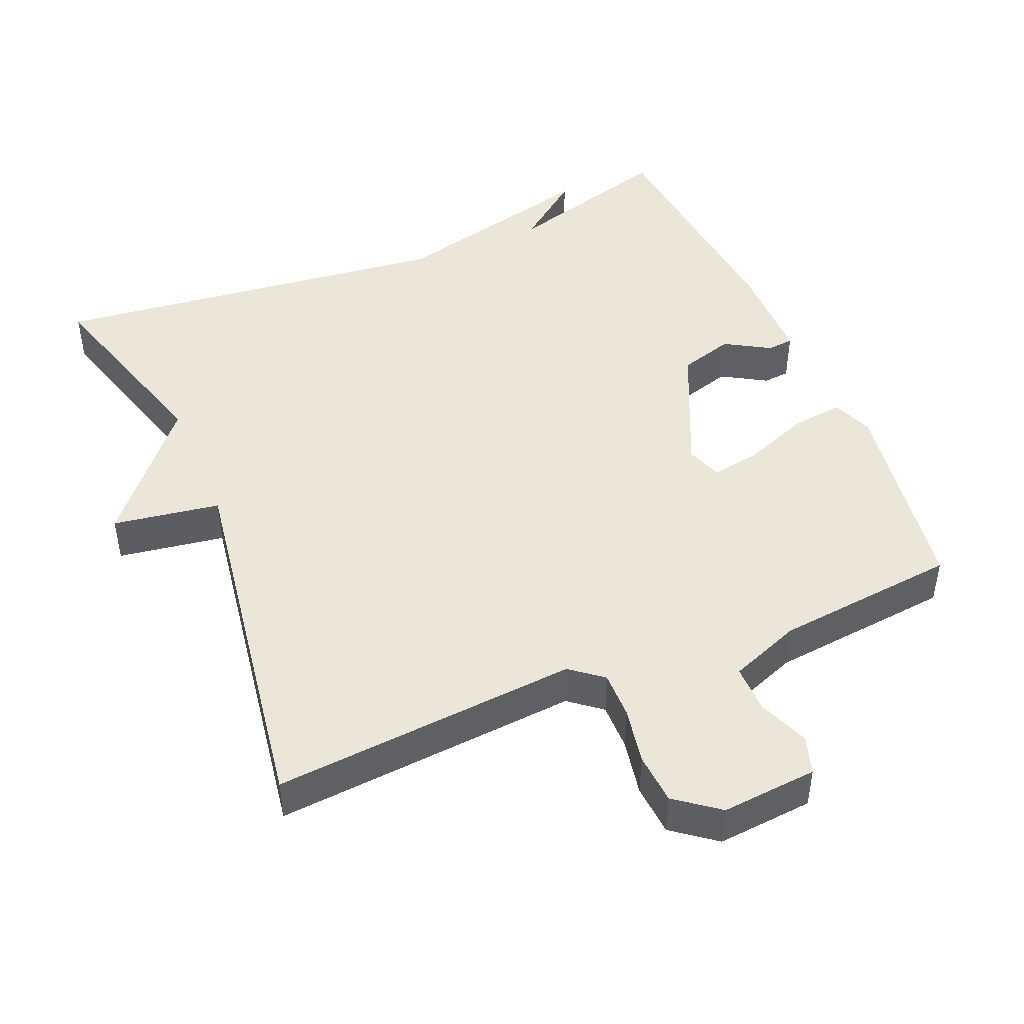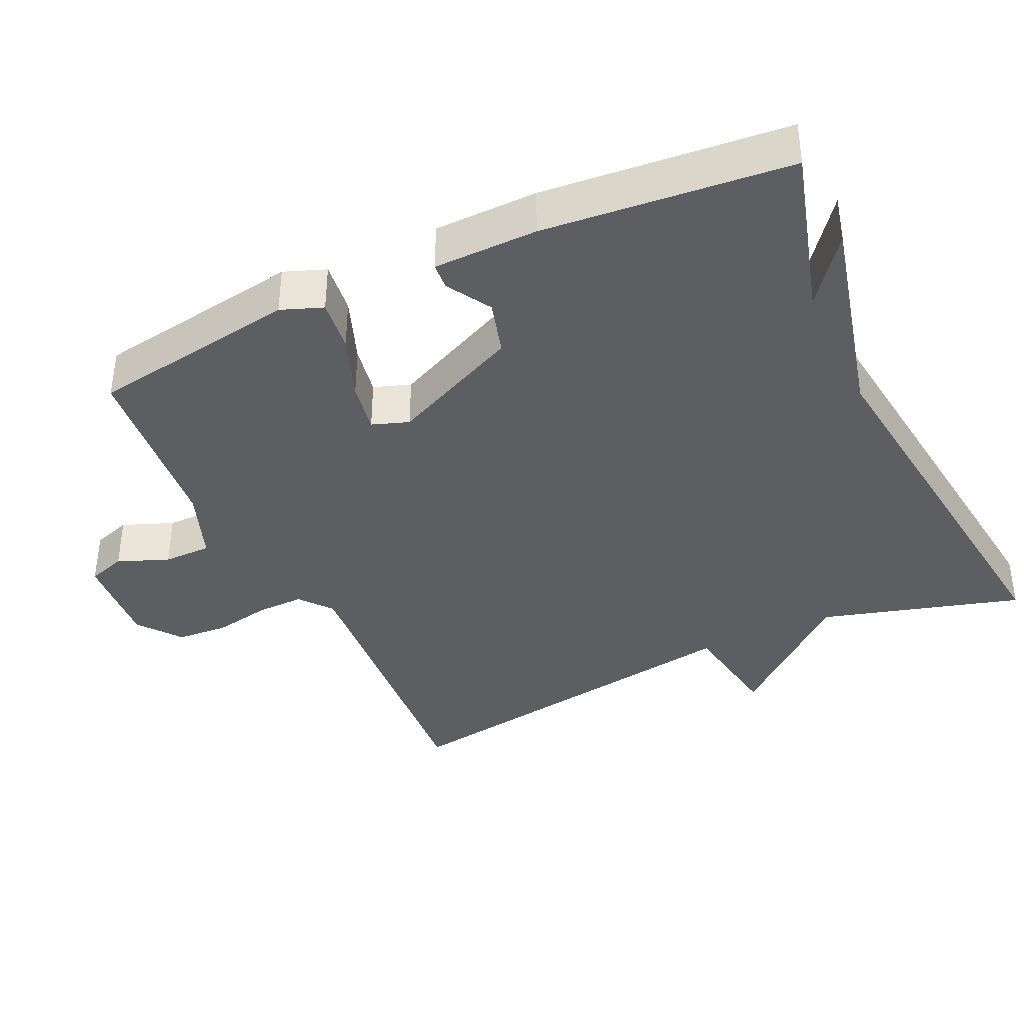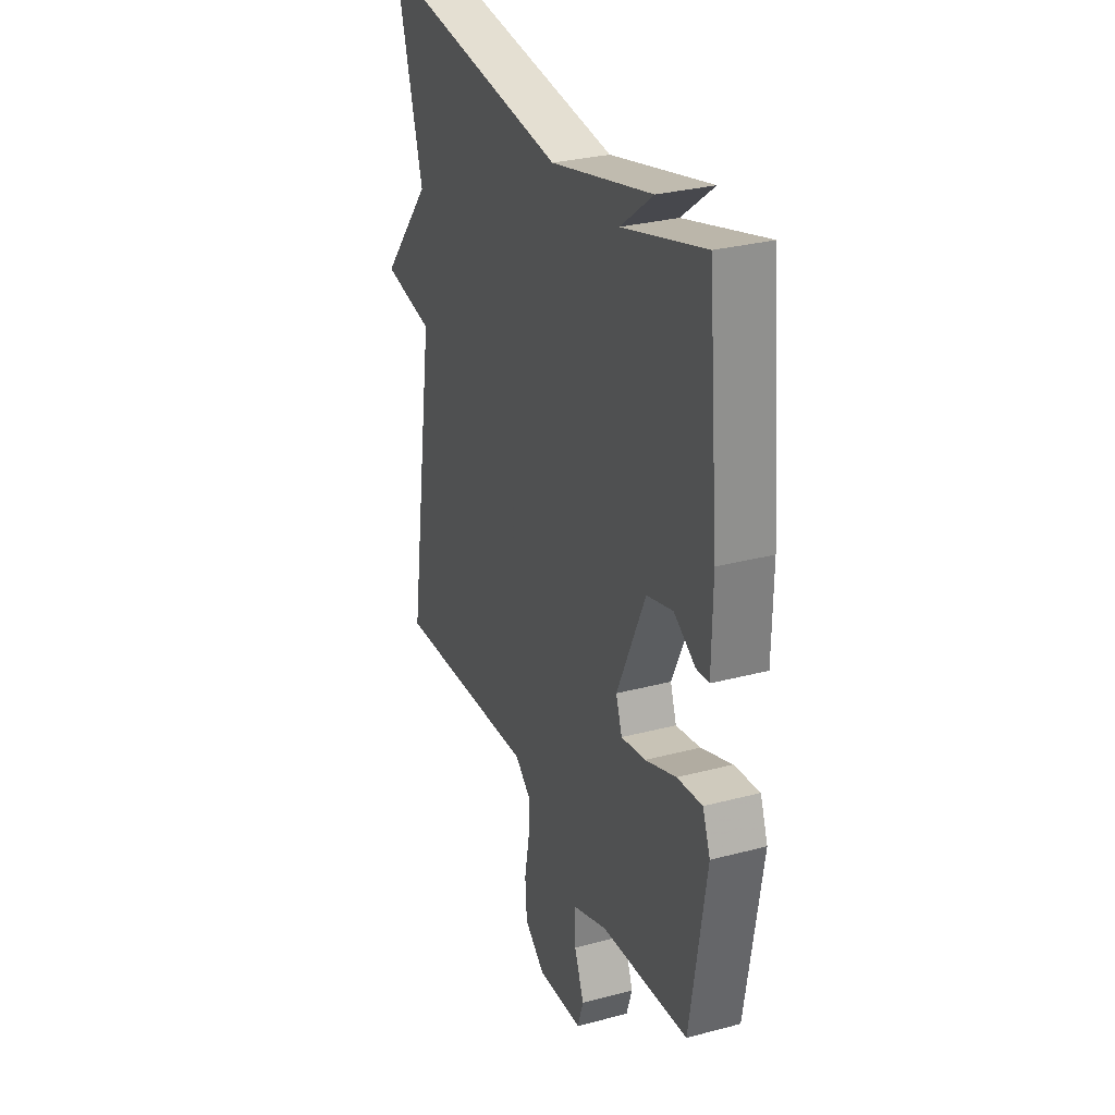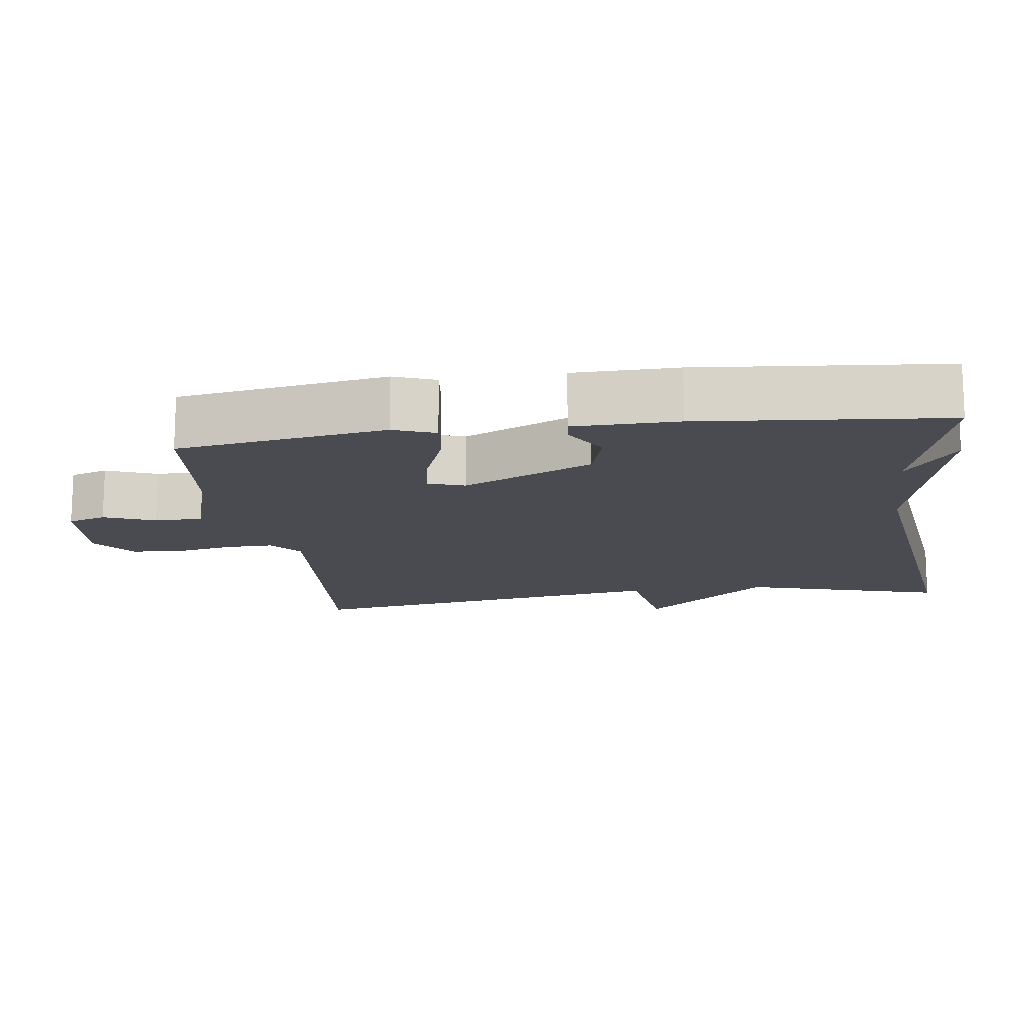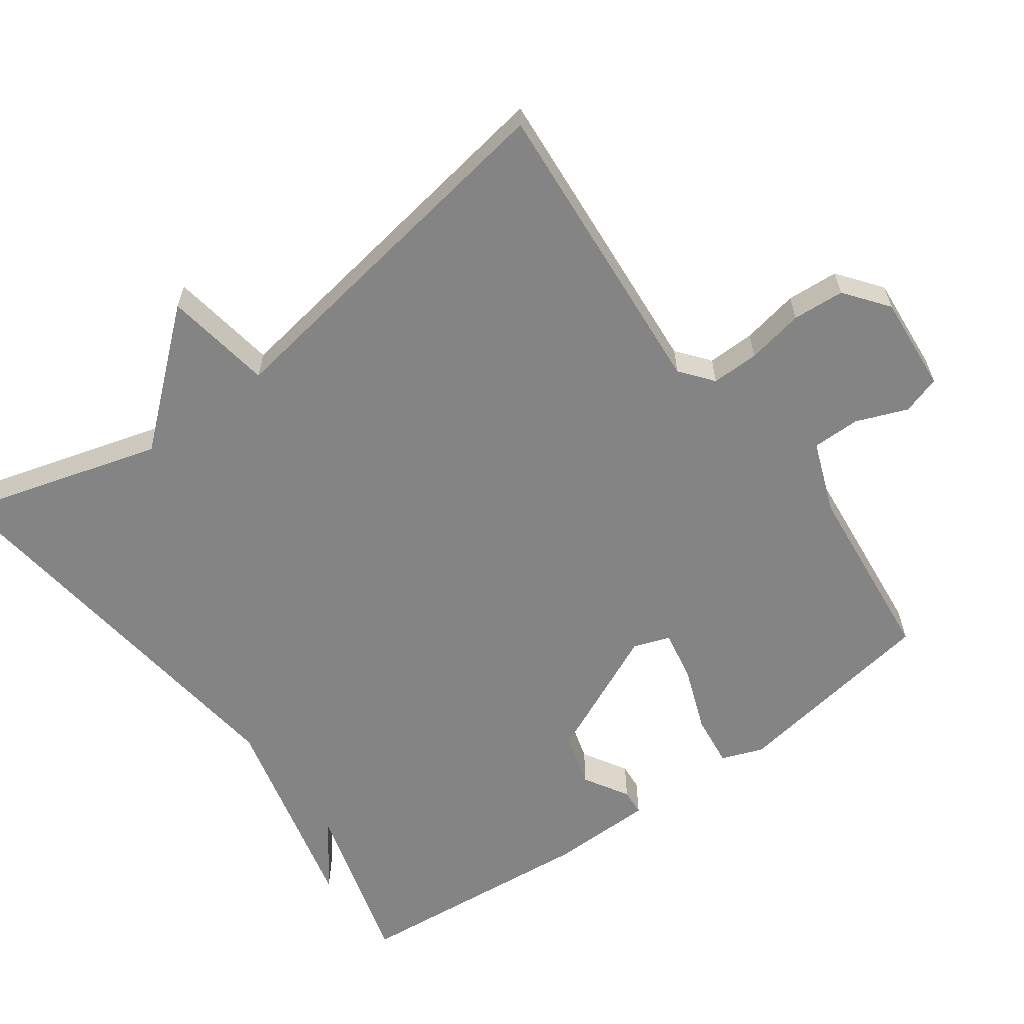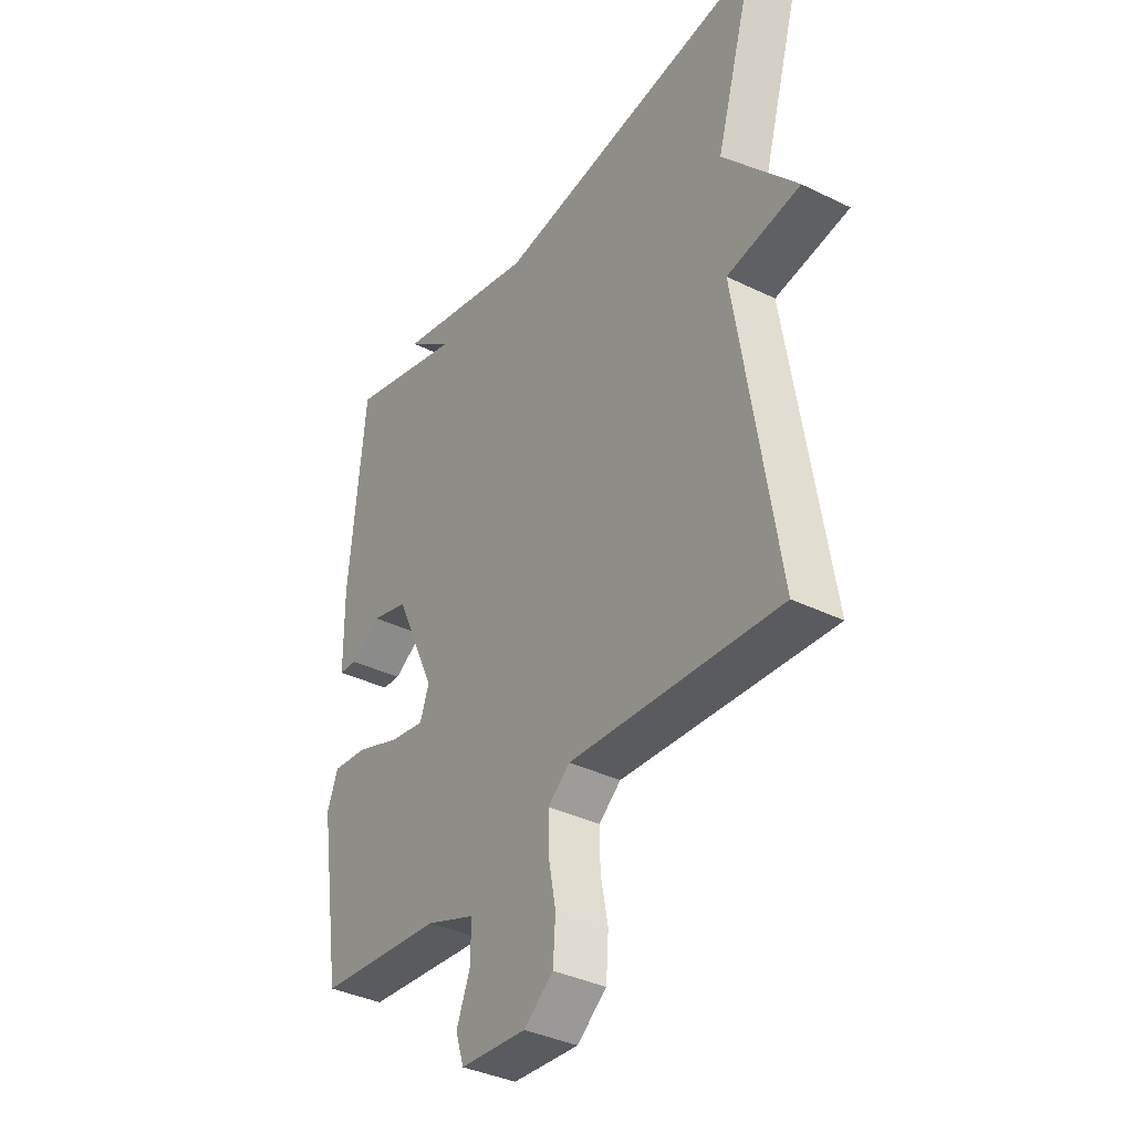
<metadata>
{"format":"obj","ext":"obj","renderer":"f3d","projection":"perspective","resolution":1024,"background":"white","views":[{"elev":46.1,"azim":157.0,"up":"+Y"},{"elev":-38.4,"azim":-64.9,"up":"+Y"},{"elev":30.0,"azim":-111.1,"up":"+Z"},{"elev":-14.6,"azim":-82.2,"up":"+Y"},{"elev":-61.4,"azim":126.0,"up":"+Y"},{"elev":-37.1,"azim":57.8,"up":"+Z"}]}
</metadata>
<code>
v -0.5 0.07 -0.5
v -0.546 0.07 -0.209
v -0.524 0.07 -0.151
v -0.451 0.07 -0.16
v -0.361 0.07 -0.194
v -0.29 0.07 -0.207
v -0.272 0.07 -0.156
v -0.355 0.07 0.025
v -0.431 0.07 0.047
v -0.493 0.07 0.01
v -0.53 0.07 0.013
v -0.532 0.07 0.158
v -0.5 0.07 0.5
v -0.263 0.07 0.432
v -0.356 0.07 0.504
v -0.063 0.07 0.432
v 0.5 0.07 0.5
v 0.419 0.07 0.22
v 0.569 0.07 0.044
v 0.419 0.07 0.02
v 0.5 0.07 -0.5
v 0.073 0.07 -0.467
v 0.028 0.07 -0.503
v 0.029 0.07 -0.569
v 0.044 0.07 -0.648
v 0.039 0.07 -0.72
v -0.021 0.07 -0.766
v -0.155 0.07 -0.755
v -0.172 0.07 -0.702
v -0.144 0.07 -0.631
v -0.144 0.07 -0.564
v -0.244 0.07 -0.526
v -0.5 0 -0.5
v -0.546 0 -0.209
v -0.524 0 -0.151
v -0.451 0 -0.16
v -0.361 0 -0.194
v -0.29 0 -0.207
v -0.272 0 -0.156
v -0.355 0 0.025
v -0.431 0 0.047
v -0.493 0 0.01
v -0.53 0 0.013
v -0.532 0 0.158
v -0.5 0 0.5
v -0.263 0 0.432
v -0.356 0 0.504
v -0.063 0 0.432
v 0.5 0 0.5
v 0.419 0 0.22
v 0.569 0 0.044
v 0.419 0 0.02
v 0.5 0 -0.5
v 0.073 0 -0.467
v 0.028 0 -0.503
v 0.029 0 -0.569
v 0.044 0 -0.648
v 0.039 0 -0.72
v -0.021 0 -0.766
v -0.155 0 -0.755
v -0.172 0 -0.702
v -0.144 0 -0.631
v -0.144 0 -0.564
v -0.244 0 -0.526
f 28 29 30
f 27 28 30
f 26 27 30
f 25 26 30
f 24 25 30
f 23 24 30 31
f 22 23 31 32
f 20 21 22
f 18 19 20
f 22 32 1
f 20 22 1
f 18 20 1
f 14 15 16
f 12 13 14
f 11 12 14
f 10 11 14
f 9 10 14
f 8 9 14 16
f 16 17 18
f 8 16 18
f 7 8 18
f 3 4 5
f 2 3 5
f 1 2 5
f 1 5 6
f 18 1 6
f 6 7 18
f 62 61 60
f 62 60 59
f 62 59 58
f 62 58 57
f 62 57 56
f 63 62 56 55
f 64 63 55 54
f 54 53 52
f 52 51 50
f 33 64 54
f 33 54 52
f 33 52 50
f 48 47 46
f 46 45 44
f 46 44 43
f 46 43 42
f 46 42 41
f 48 46 41 40
f 50 49 48
f 50 48 40
f 50 40 39
f 37 36 35
f 37 35 34
f 37 34 33
f 38 37 33
f 38 33 50
f 50 39 38
f 1 33 34 2
f 2 34 35 3
f 3 35 36 4
f 4 36 37 5
f 5 37 38 6
f 6 38 39 7
f 7 39 40 8
f 8 40 41 9
f 9 41 42 10
f 10 42 43 11
f 11 43 44 12
f 12 44 45 13
f 13 45 46 14
f 14 46 47 15
f 15 47 48 16
f 16 48 49 17
f 17 49 50 18
f 18 50 51 19
f 19 51 52 20
f 20 52 53 21
f 21 53 54 22
f 22 54 55 23
f 23 55 56 24
f 24 56 57 25
f 25 57 58 26
f 26 58 59 27
f 27 59 60 28
f 28 60 61 29
f 29 61 62 30
f 30 62 63 31
f 31 63 64 32
f 32 64 33 1

</code>
